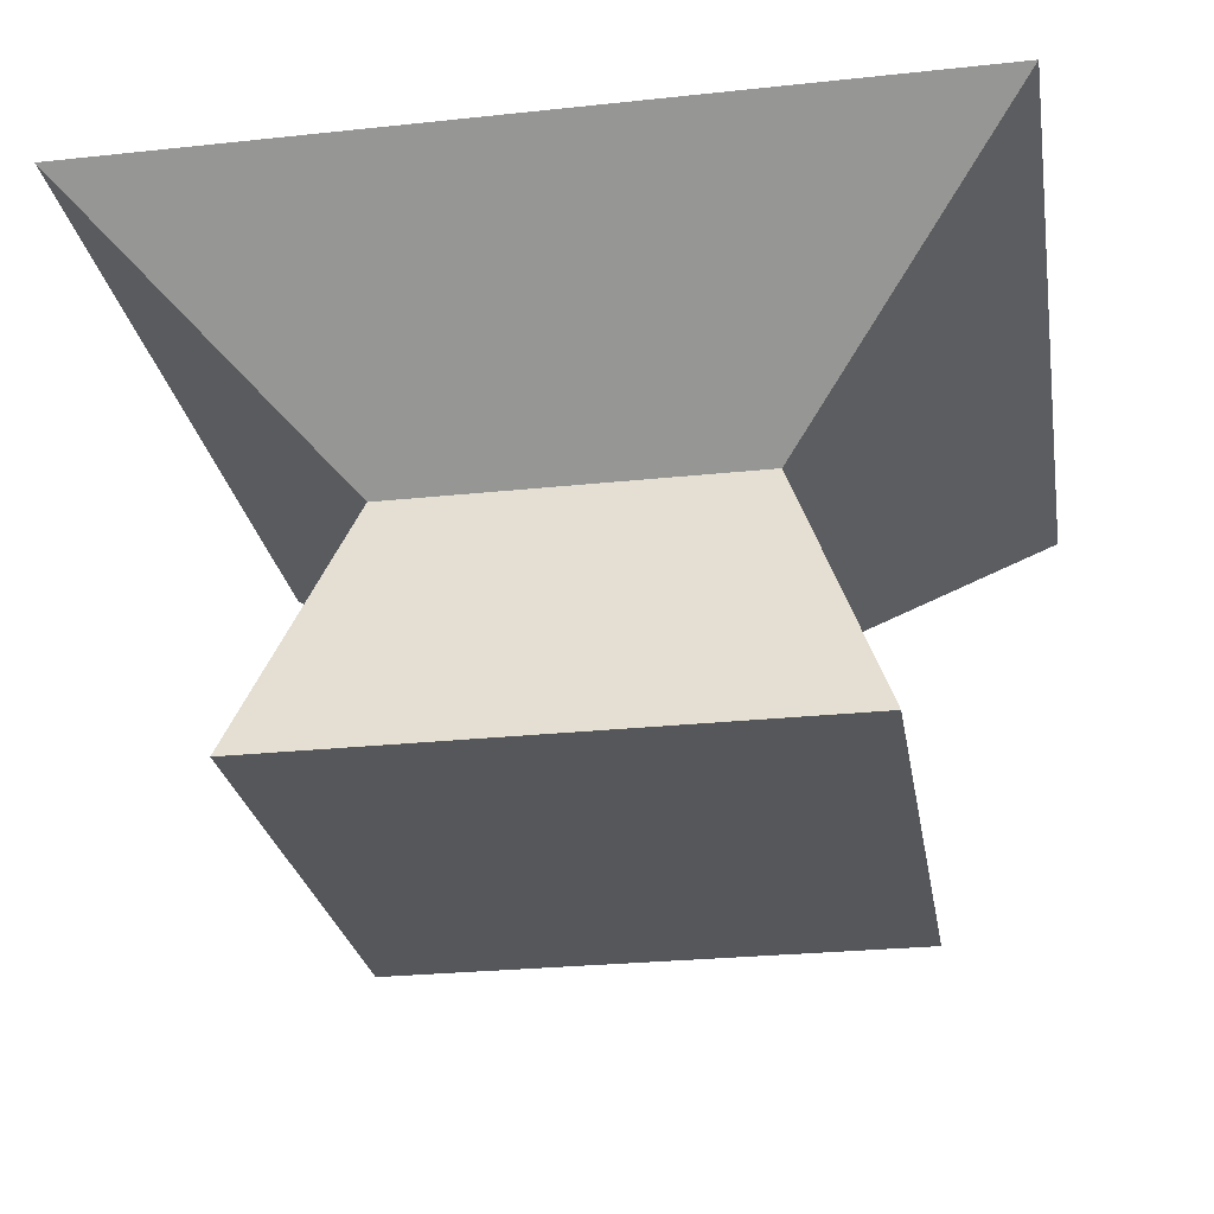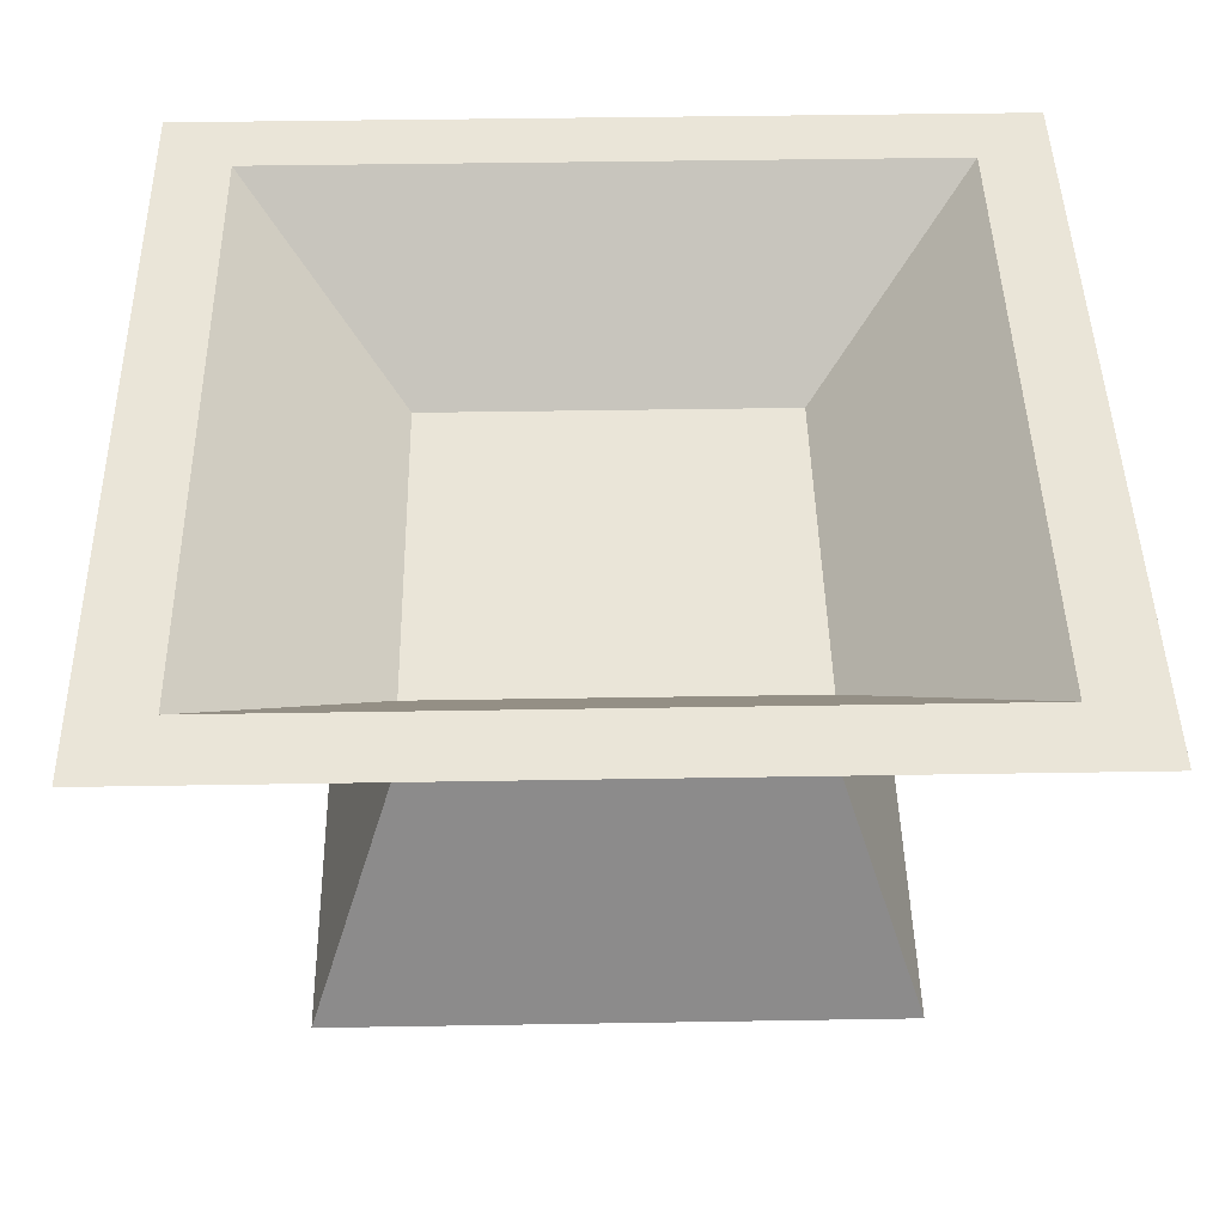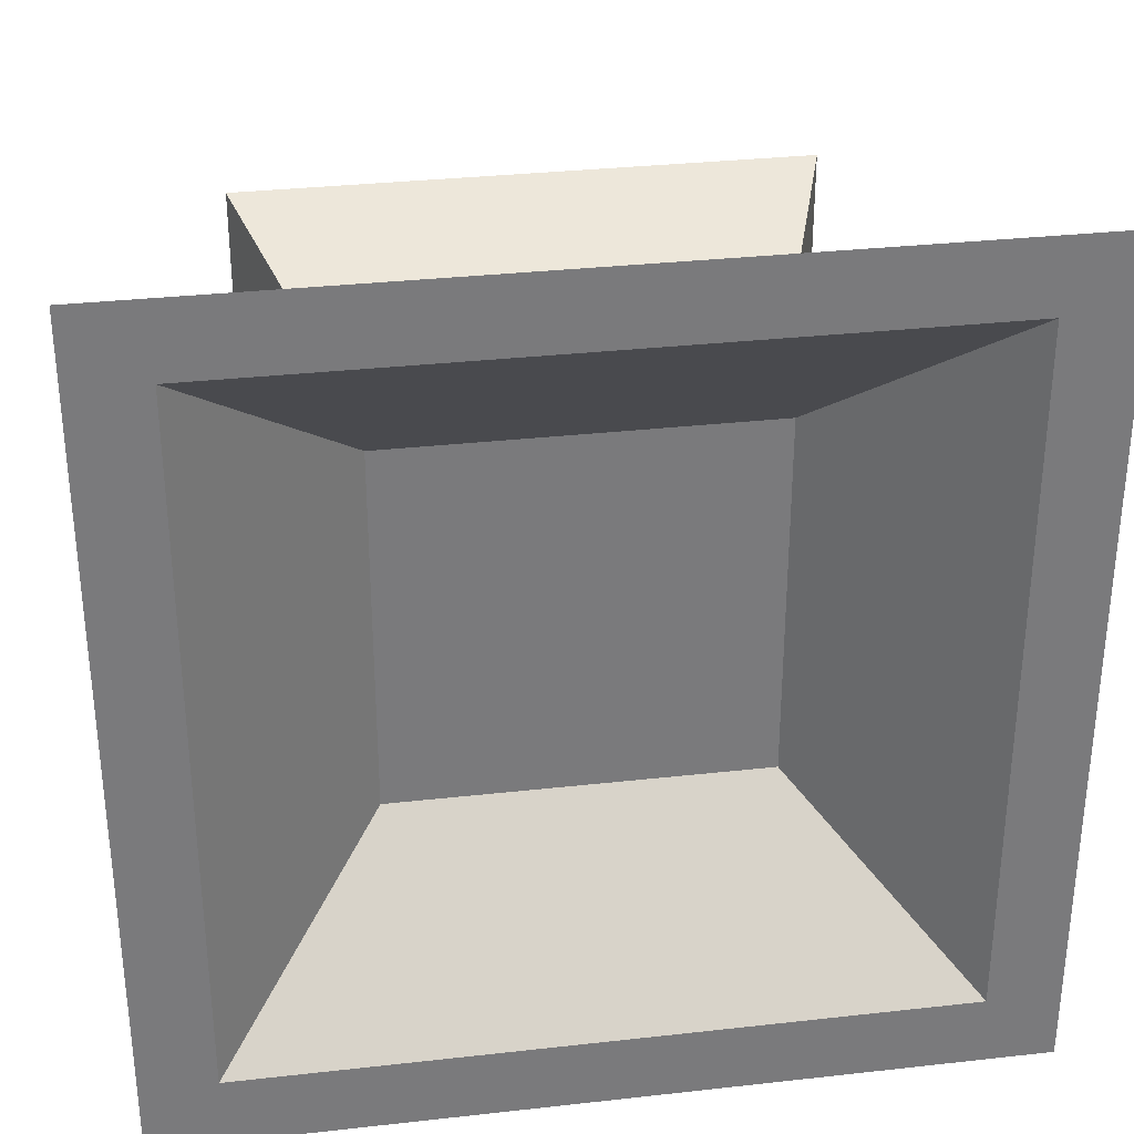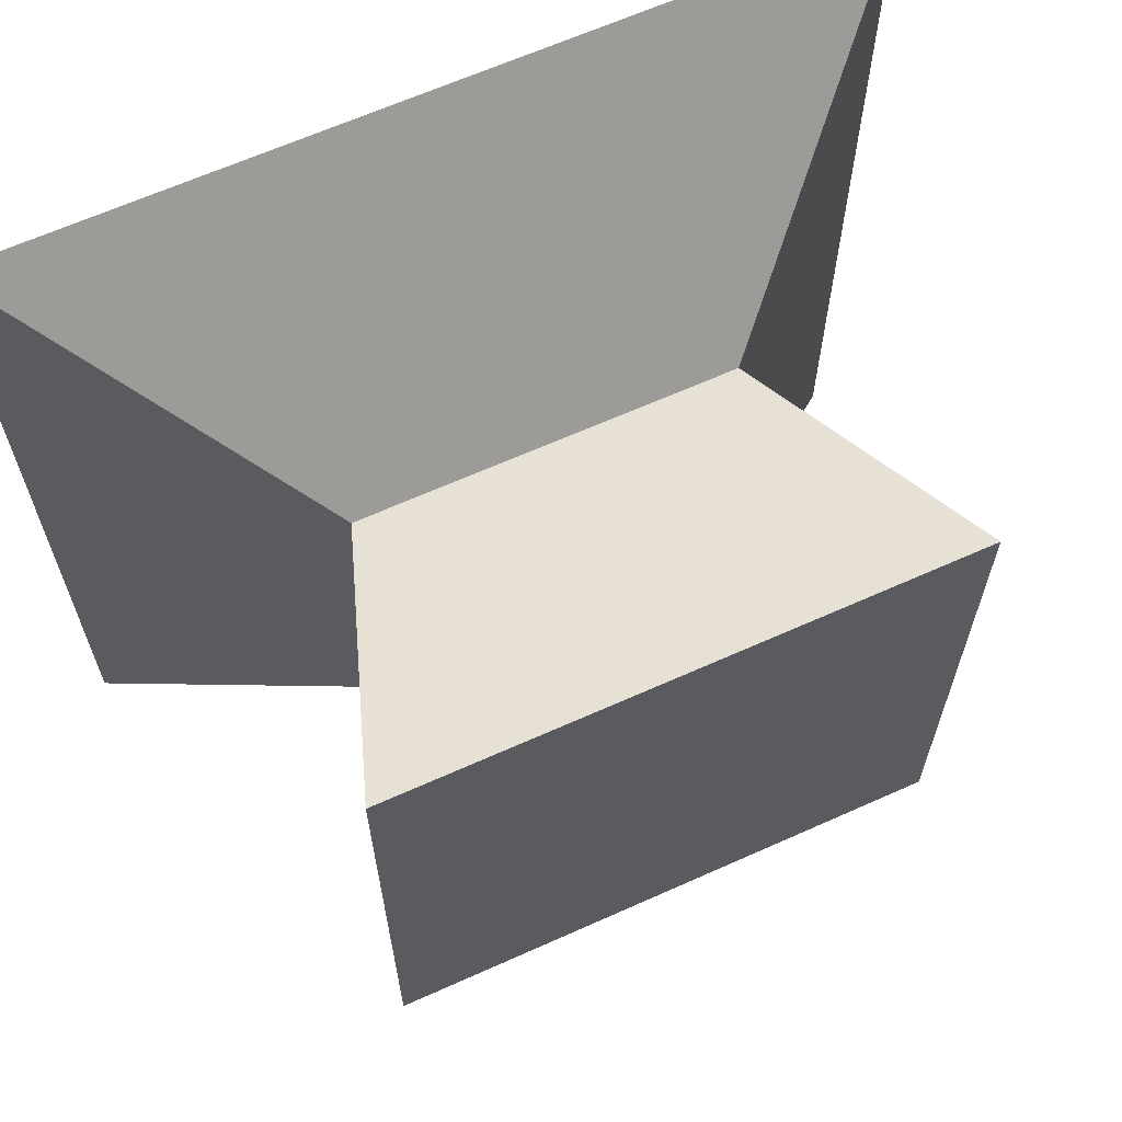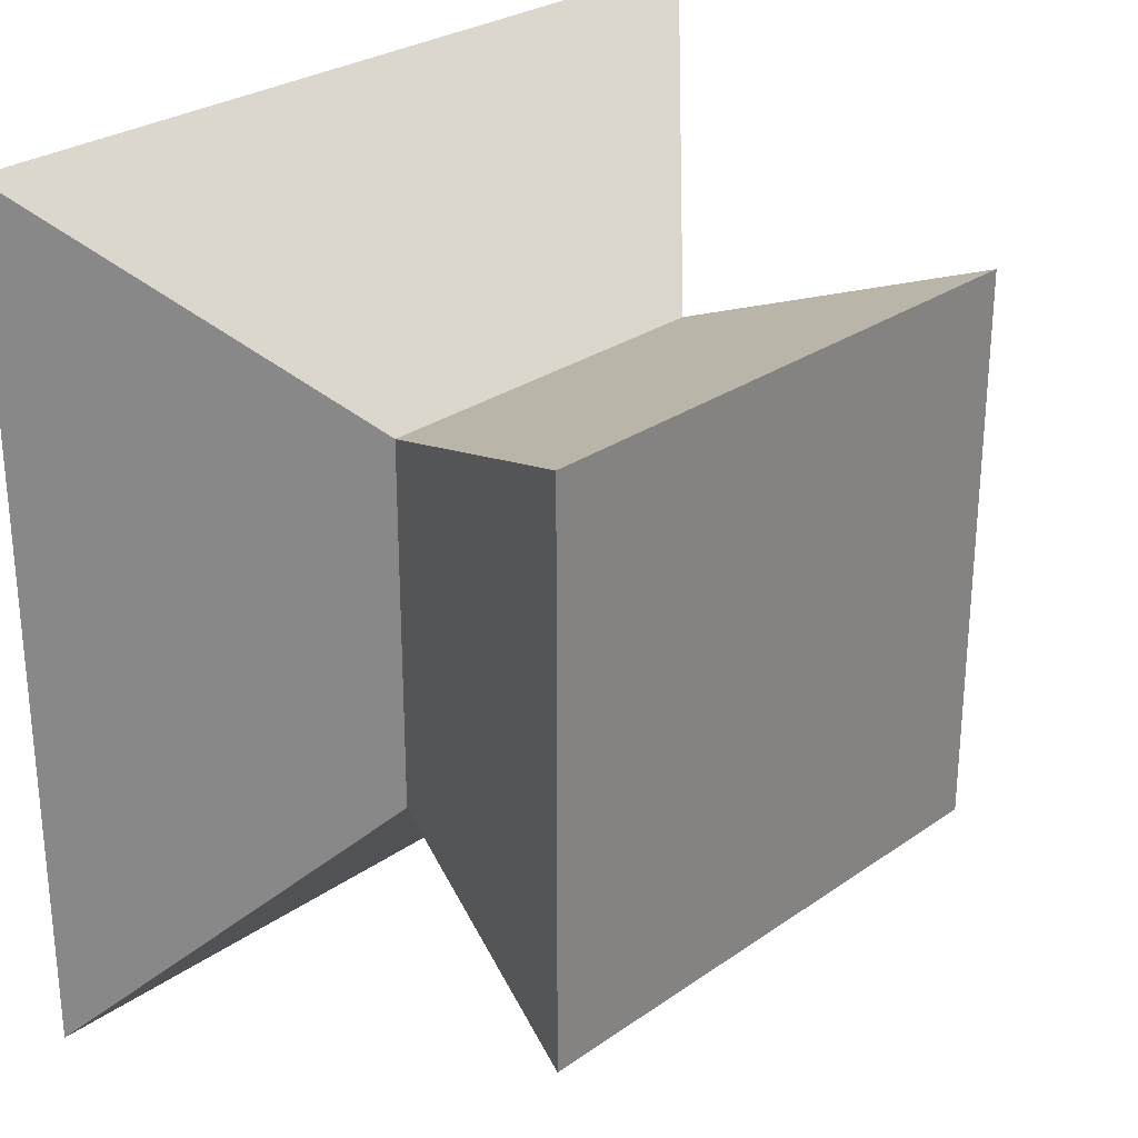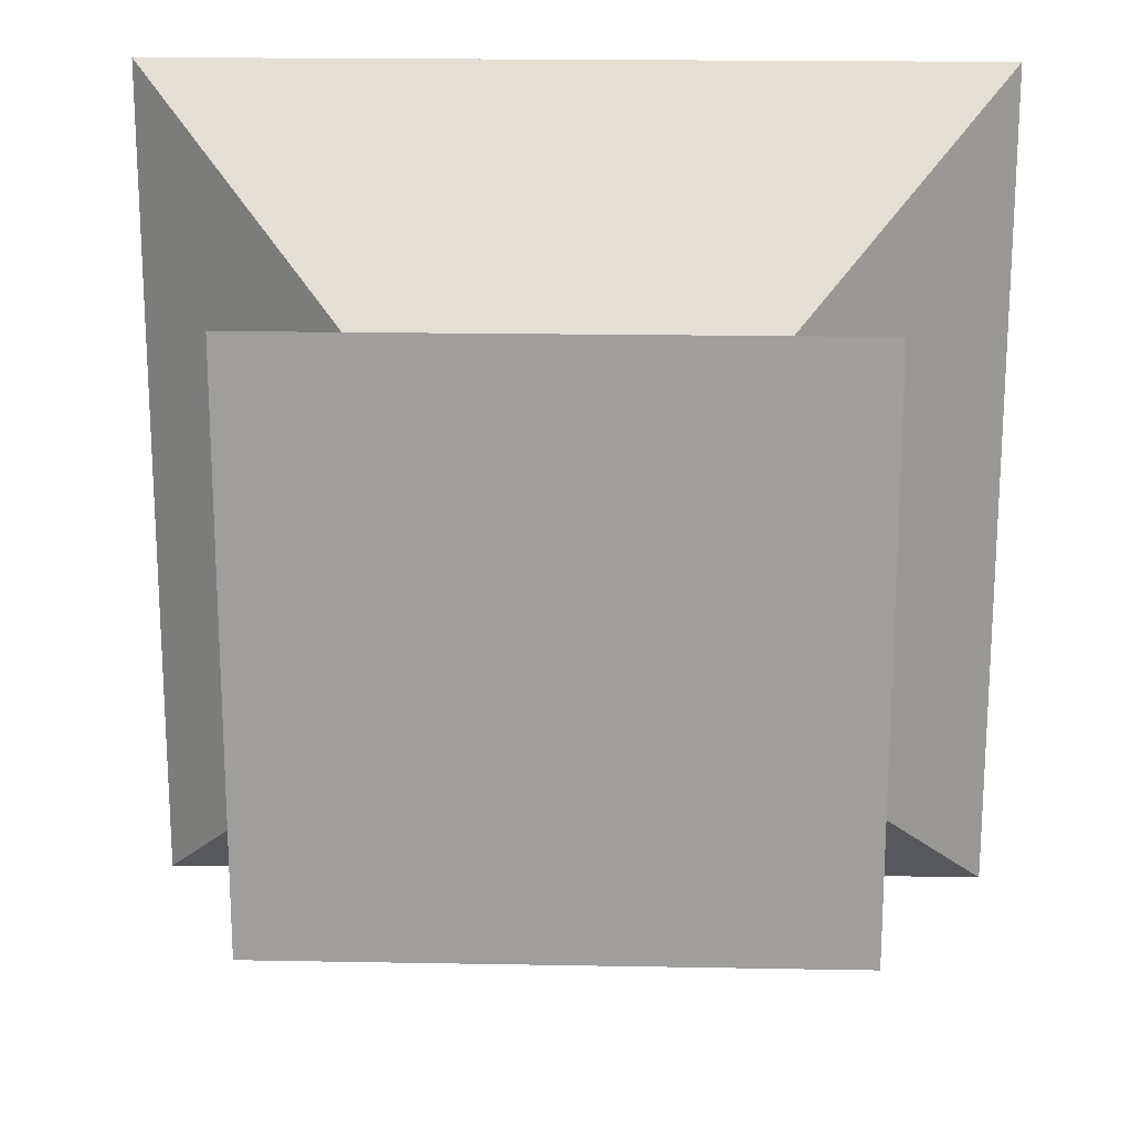
<metadata>
{"format":"obj","ext":"obj","renderer":"f3d","projection":"perspective","resolution":1024,"background":"white","views":[{"elev":-26.5,"azim":9.5,"up":"+Y"},{"elev":45.1,"azim":88.9,"up":"+Y"},{"elev":32.2,"azim":171.1,"up":"+Z"},{"elev":65.0,"azim":-24.3,"up":"+Z"},{"elev":27.7,"azim":-46.7,"up":"+Z"},{"elev":18.7,"azim":2.0,"up":"+Z"}]}
</metadata>
<code>
o Cube
v 0.6609 1 -0.6609
v 1.004 0 -1.004
v 0.6609 1 0.6609
v 1.004 0 1.004
v -0.6609 1 -0.6609
v -1.004 0 -1.004
v -0.6609 1 0.6609
v -1.004 0 1.004
v 0.6687 1.202 -0.6687
v 0.6687 1.202 0.6687
v -0.6687 1.202 -0.6687
v -0.6687 1.202 0.6687
v 1.526 1.798 1.526
v -1.526 1.798 1.526
v 1.526 1.798 -1.526
v -1.526 1.798 -1.526
v 1.267 1.798 1.267
v -1.267 1.798 1.267
v 1.267 1.798 -1.267
v -1.267 1.798 -1.267
v 0.9668 1.499 0.9668
v -0.9668 1.499 0.9668
v 0.9668 1.499 -0.9668
v -0.9668 1.499 -0.9668
f 1 5 16 15
f 4 3 7 8
f 8 7 5 6
f 6 2 4 8
f 2 1 3 4
f 6 5 1 2
f 7 3 13 14
f 5 7 14 16
f 3 1 15 13
f 17 18 14 13
f 19 17 13 15
f 18 20 16 14
f 20 19 15 16
f 21 22 18 17
f 23 21 17 19
f 22 24 20 18
f 24 23 19 20
f 9 11 12 10
f 11 9 23 24
f 12 11 24 22
f 9 10 21 23
f 10 12 22 21

</code>
